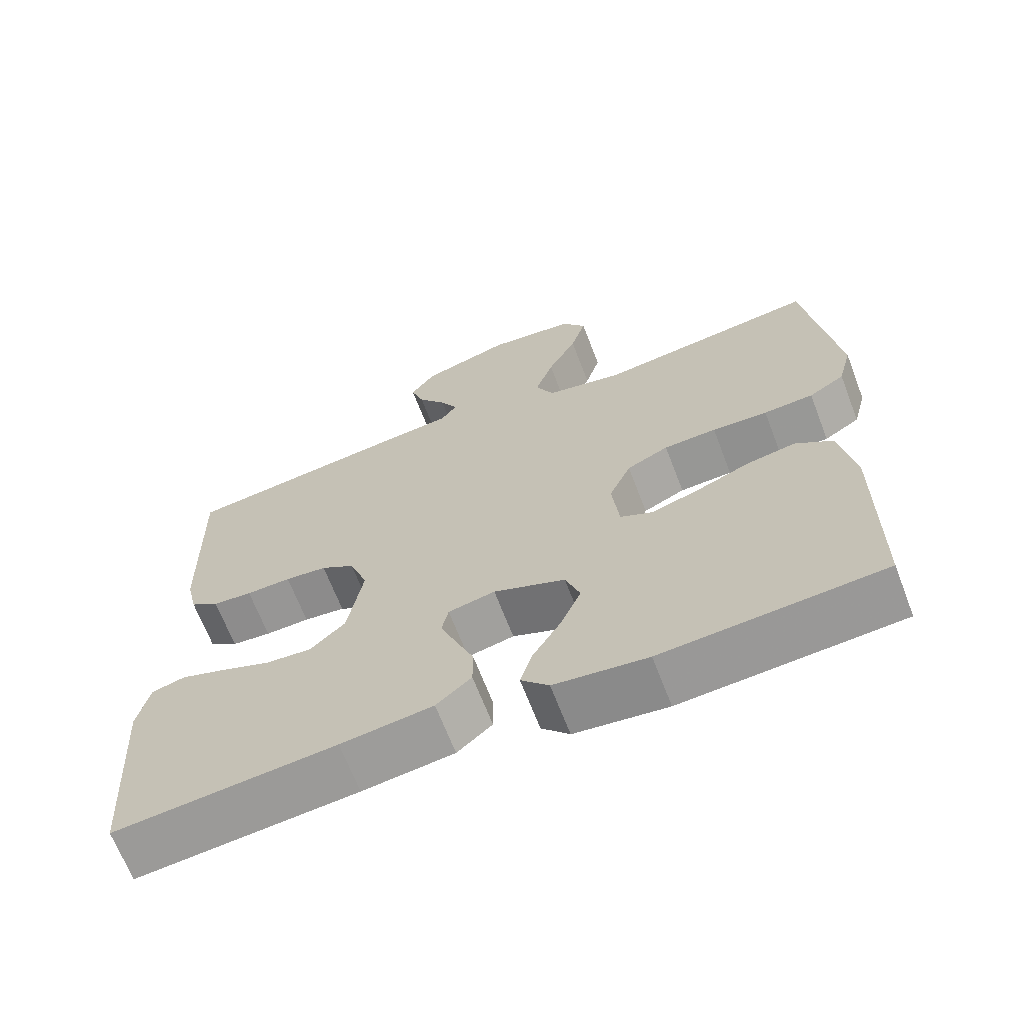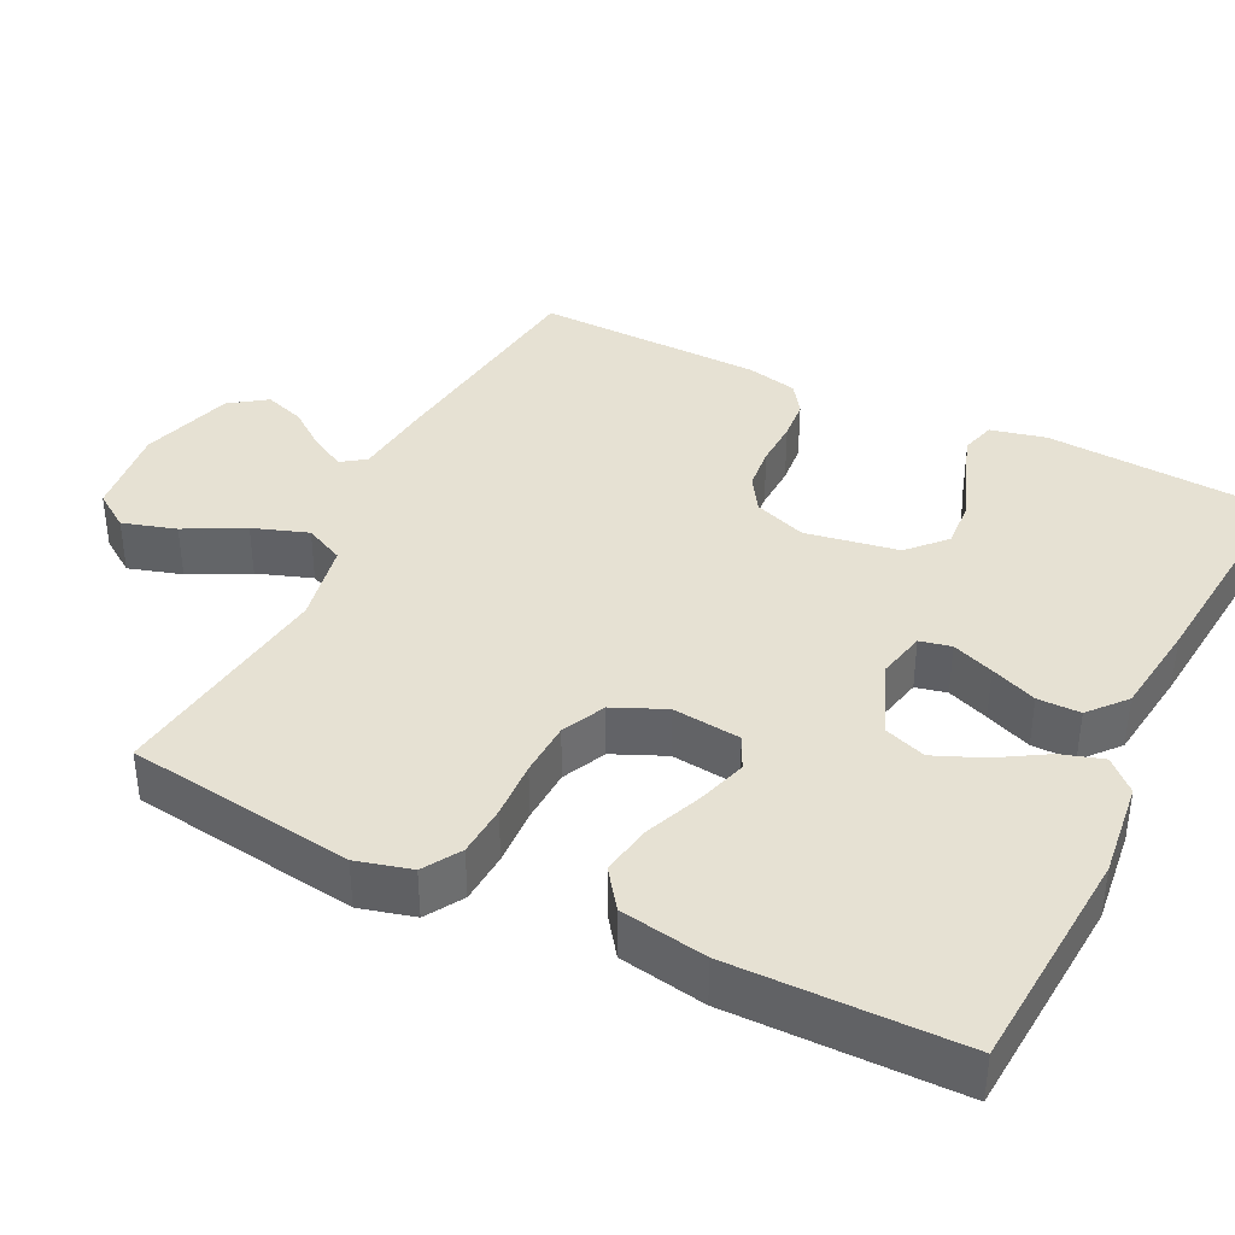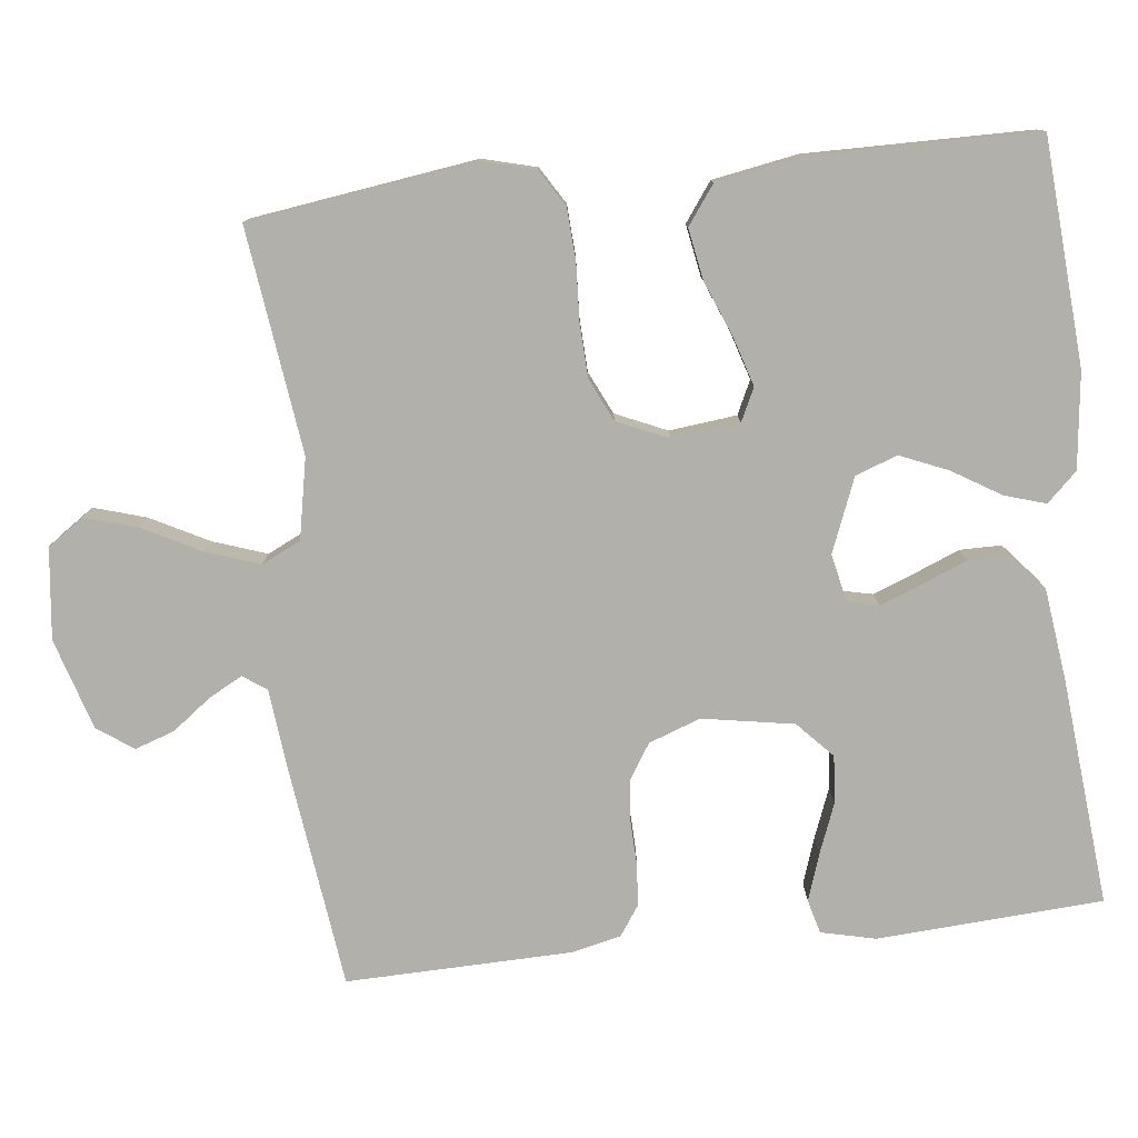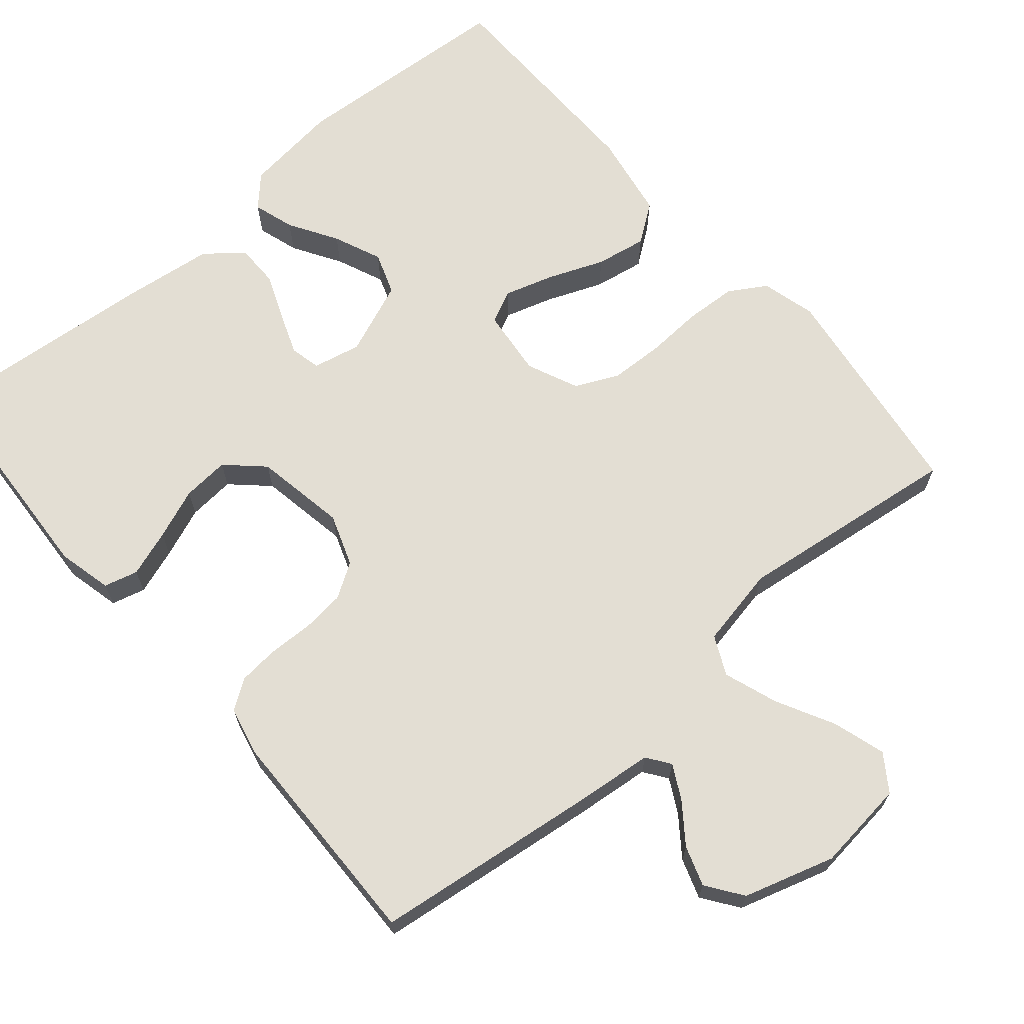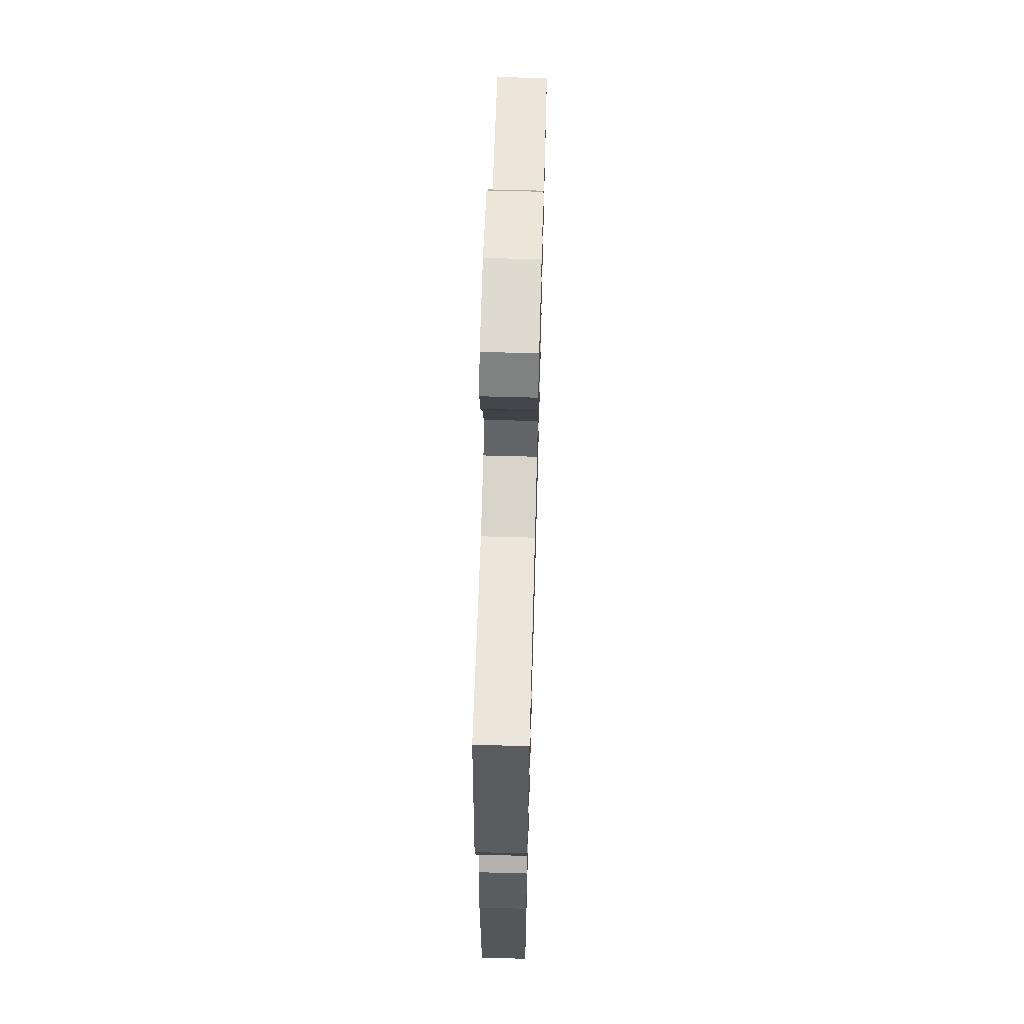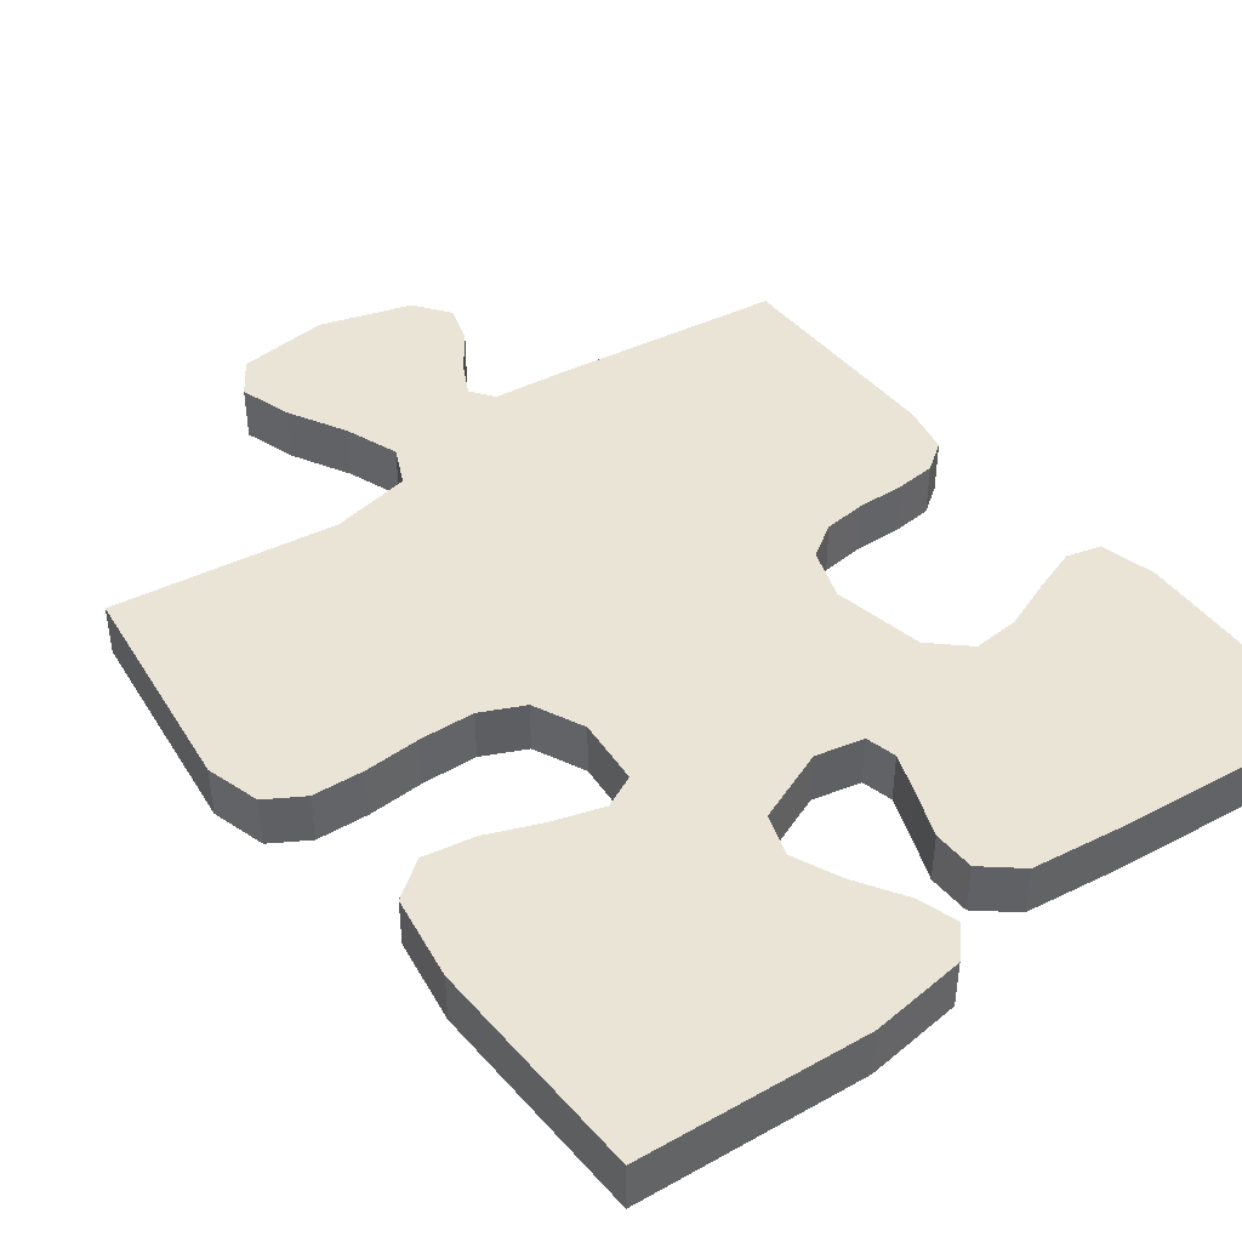
<metadata>
{"format":"obj","ext":"obj","renderer":"f3d","projection":"perspective","resolution":1024,"background":"white","views":[{"elev":-67.0,"azim":21.0,"up":"+Z"},{"elev":38.7,"azim":116.3,"up":"+Y"},{"elev":-78.5,"azim":96.4,"up":"+Y"},{"elev":67.3,"azim":-40.6,"up":"+Y"},{"elev":64.1,"azim":91.6,"up":"+Z"},{"elev":42.5,"azim":142.6,"up":"+Y"}]}
</metadata>
<code>
v 0.5 0.07 -0.5
v 0.2 0.07 -0.521
v 0.073 0.07 -0.506
v 0.035 0.07 -0.466
v 0.052 0.07 -0.411
v 0.091 0.07 -0.347
v 0.118 0.07 -0.283
v 0.098 0.07 -0.227
v 0 0.07 -0.188
v -0.064 0.07 -0.202
v -0.073 0.07 -0.243
v -0.052 0.07 -0.298
v -0.027 0.07 -0.359
v -0.027 0.07 -0.415
v -0.075 0.07 -0.456
v -0.2 0.07 -0.472
v -0.5 0.07 -0.5
v -0.519 0.07 -0.2
v -0.502 0.07 -0.127
v -0.457 0.07 -0.115
v -0.395 0.07 -0.136
v -0.328 0.07 -0.162
v -0.265 0.07 -0.167
v -0.217 0.07 -0.122
v -0.196 0.07 0
v -0.221 0.07 0.069
v -0.267 0.07 0.098
v -0.324 0.07 0.104
v -0.385 0.07 0.102
v -0.439 0.07 0.107
v -0.478 0.07 0.134
v -0.493 0.07 0.2
v -0.5 0.07 0.5
v -0.2 0.07 0.538
v -0.096 0.07 0.549
v -0.074 0.07 0.58
v -0.098 0.07 0.625
v -0.137 0.07 0.677
v -0.155 0.07 0.73
v -0.121 0.07 0.778
v 0 0.07 0.815
v 0.121 0.07 0.801
v 0.154 0.07 0.753
v 0.133 0.07 0.683
v 0.093 0.07 0.606
v 0.068 0.07 0.534
v 0.093 0.07 0.482
v 0.2 0.07 0.461
v 0.5 0.07 0.5
v 0.542 0.07 0.2
v 0.523 0.07 0.128
v 0.474 0.07 0.098
v 0.406 0.07 0.094
v 0.33 0.07 0.098
v 0.258 0.07 0.095
v 0.201 0.07 0.068
v 0.171 0.07 0
v 0.181 0.07 -0.09
v 0.225 0.07 -0.111
v 0.29 0.07 -0.091
v 0.364 0.07 -0.061
v 0.432 0.07 -0.049
v 0.483 0.07 -0.086
v 0.503 0.07 -0.2
v 0.5 0 -0.5
v 0.2 0 -0.521
v 0.073 0 -0.506
v 0.035 0 -0.466
v 0.052 0 -0.411
v 0.091 0 -0.347
v 0.118 0 -0.283
v 0.098 0 -0.227
v 0 0 -0.188
v -0.064 0 -0.202
v -0.073 0 -0.243
v -0.052 0 -0.298
v -0.027 0 -0.359
v -0.027 0 -0.415
v -0.075 0 -0.456
v -0.2 0 -0.472
v -0.5 0 -0.5
v -0.519 0 -0.2
v -0.502 0 -0.127
v -0.457 0 -0.115
v -0.395 0 -0.136
v -0.328 0 -0.162
v -0.265 0 -0.167
v -0.217 0 -0.122
v -0.196 0 0
v -0.221 0 0.069
v -0.267 0 0.098
v -0.324 0 0.104
v -0.385 0 0.102
v -0.439 0 0.107
v -0.478 0 0.134
v -0.493 0 0.2
v -0.5 0 0.5
v -0.2 0 0.538
v -0.096 0 0.549
v -0.074 0 0.58
v -0.098 0 0.625
v -0.137 0 0.677
v -0.155 0 0.73
v -0.121 0 0.778
v 0 0 0.815
v 0.121 0 0.801
v 0.154 0 0.753
v 0.133 0 0.683
v 0.093 0 0.606
v 0.068 0 0.534
v 0.093 0 0.482
v 0.2 0 0.461
v 0.5 0 0.5
v 0.542 0 0.2
v 0.523 0 0.128
v 0.474 0 0.098
v 0.406 0 0.094
v 0.33 0 0.098
v 0.258 0 0.095
v 0.201 0 0.068
v 0.171 0 0
v 0.181 0 -0.09
v 0.225 0 -0.111
v 0.29 0 -0.091
v 0.364 0 -0.061
v 0.432 0 -0.049
v 0.483 0 -0.086
v 0.503 0 -0.2
f 60 61 62 63
f 59 60 63 64
f 51 52 53 54
f 51 54 55
f 48 49 50 51
f 47 48 51 55
f 46 47 55 56
f 42 43 44 45
f 42 45 46
f 41 42 46
f 40 41 46
f 37 38 39 40
f 36 37 40 46
f 35 36 46 56
f 28 29 30 31
f 27 28 31 32
f 19 20 21 22
f 17 18 19 22
f 17 22 23
f 16 17 23 24
f 12 13 14 15
f 11 12 15 16
f 10 11 16 24
f 3 4 5 6
f 3 6 7
f 2 3 7
f 59 64 1 2
f 58 59 2 7
f 57 58 7 8
f 34 35 56 57
f 34 57 8 9
f 27 32 33 34
f 26 27 34
f 25 26 34 9
f 9 10 24 25
f 127 126 125 124
f 128 127 124 123
f 118 117 116 115
f 119 118 115
f 115 114 113 112
f 119 115 112 111
f 120 119 111 110
f 109 108 107 106
f 110 109 106
f 110 106 105
f 110 105 104
f 104 103 102 101
f 110 104 101 100
f 120 110 100 99
f 95 94 93 92
f 96 95 92 91
f 86 85 84 83
f 86 83 82 81
f 87 86 81
f 88 87 81 80
f 79 78 77 76
f 80 79 76 75
f 88 80 75 74
f 70 69 68 67
f 71 70 67
f 71 67 66
f 66 65 128 123
f 71 66 123 122
f 72 71 122 121
f 121 120 99 98
f 73 72 121 98
f 98 97 96 91
f 98 91 90
f 73 98 90 89
f 89 88 74 73
f 1 65 66 2
f 2 66 67 3
f 3 67 68 4
f 4 68 69 5
f 5 69 70 6
f 6 70 71 7
f 7 71 72 8
f 8 72 73 9
f 9 73 74 10
f 10 74 75 11
f 11 75 76 12
f 12 76 77 13
f 13 77 78 14
f 14 78 79 15
f 15 79 80 16
f 16 80 81 17
f 17 81 82 18
f 18 82 83 19
f 19 83 84 20
f 20 84 85 21
f 21 85 86 22
f 22 86 87 23
f 23 87 88 24
f 24 88 89 25
f 25 89 90 26
f 26 90 91 27
f 27 91 92 28
f 28 92 93 29
f 29 93 94 30
f 30 94 95 31
f 31 95 96 32
f 32 96 97 33
f 33 97 98 34
f 34 98 99 35
f 35 99 100 36
f 36 100 101 37
f 37 101 102 38
f 38 102 103 39
f 39 103 104 40
f 40 104 105 41
f 41 105 106 42
f 42 106 107 43
f 43 107 108 44
f 44 108 109 45
f 45 109 110 46
f 46 110 111 47
f 47 111 112 48
f 48 112 113 49
f 49 113 114 50
f 50 114 115 51
f 51 115 116 52
f 52 116 117 53
f 53 117 118 54
f 54 118 119 55
f 55 119 120 56
f 56 120 121 57
f 57 121 122 58
f 58 122 123 59
f 59 123 124 60
f 60 124 125 61
f 61 125 126 62
f 62 126 127 63
f 63 127 128 64
f 64 128 65 1

</code>
